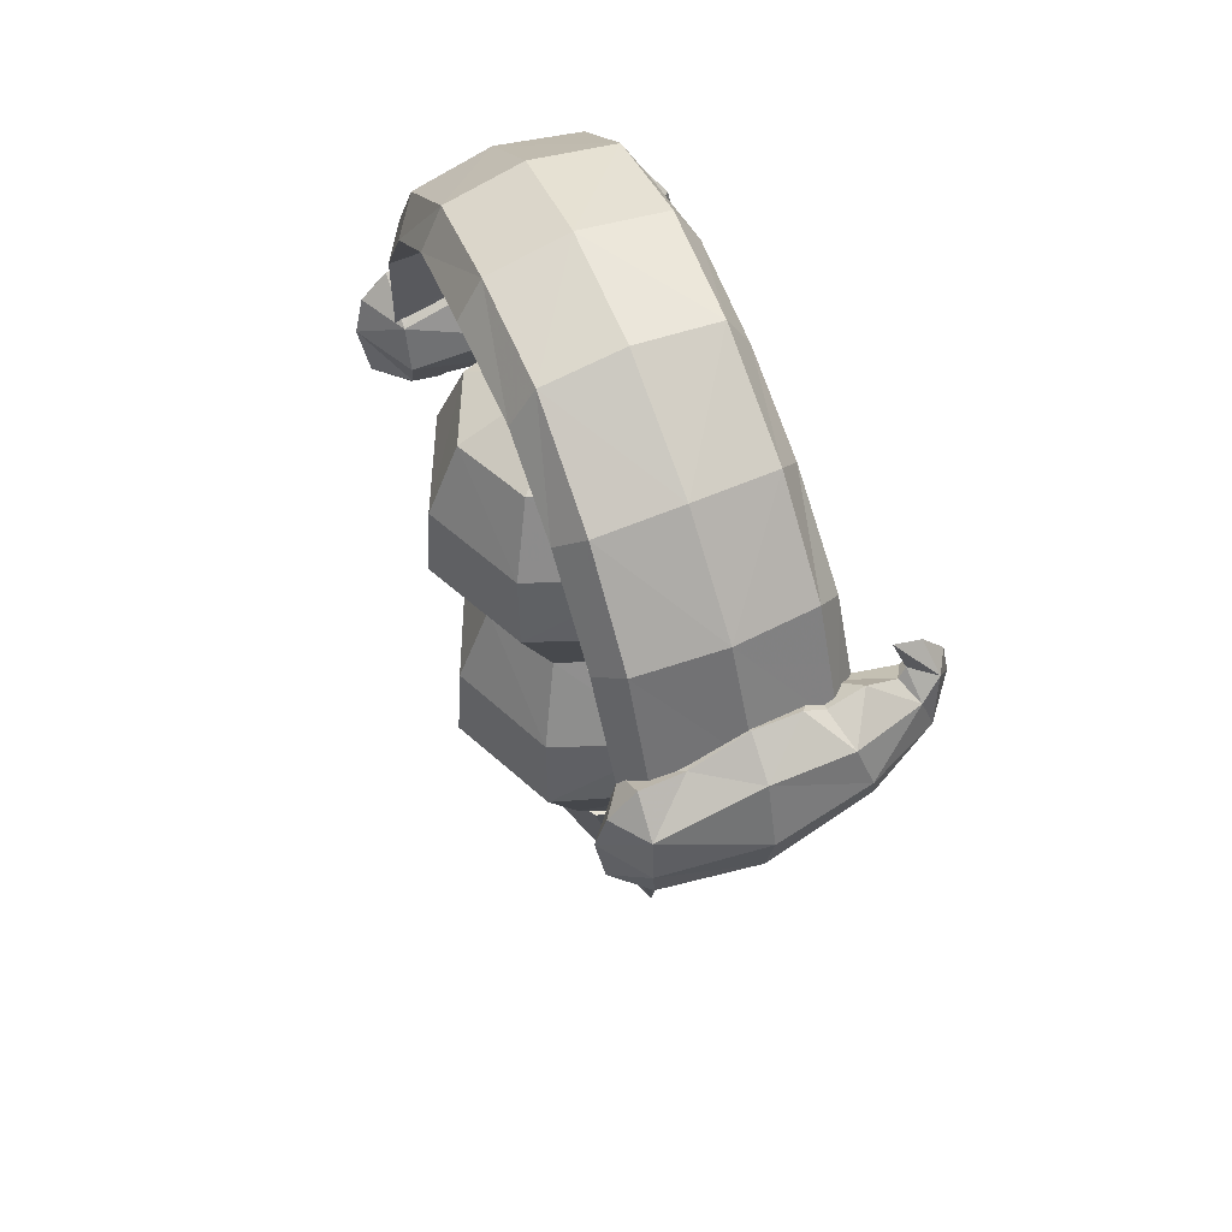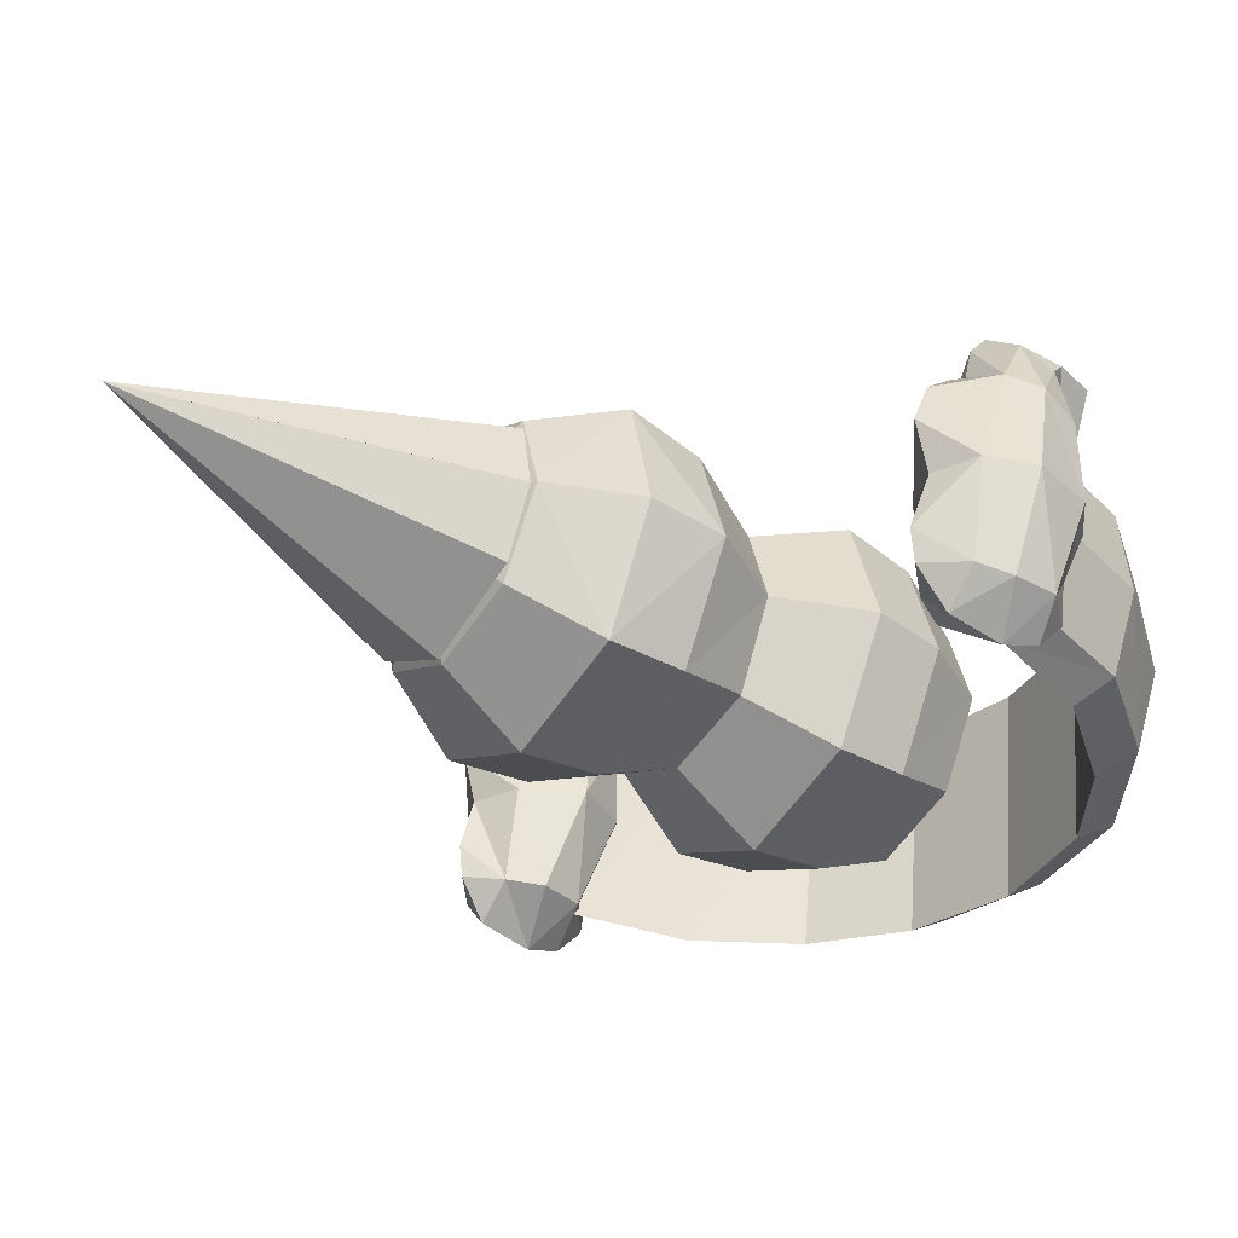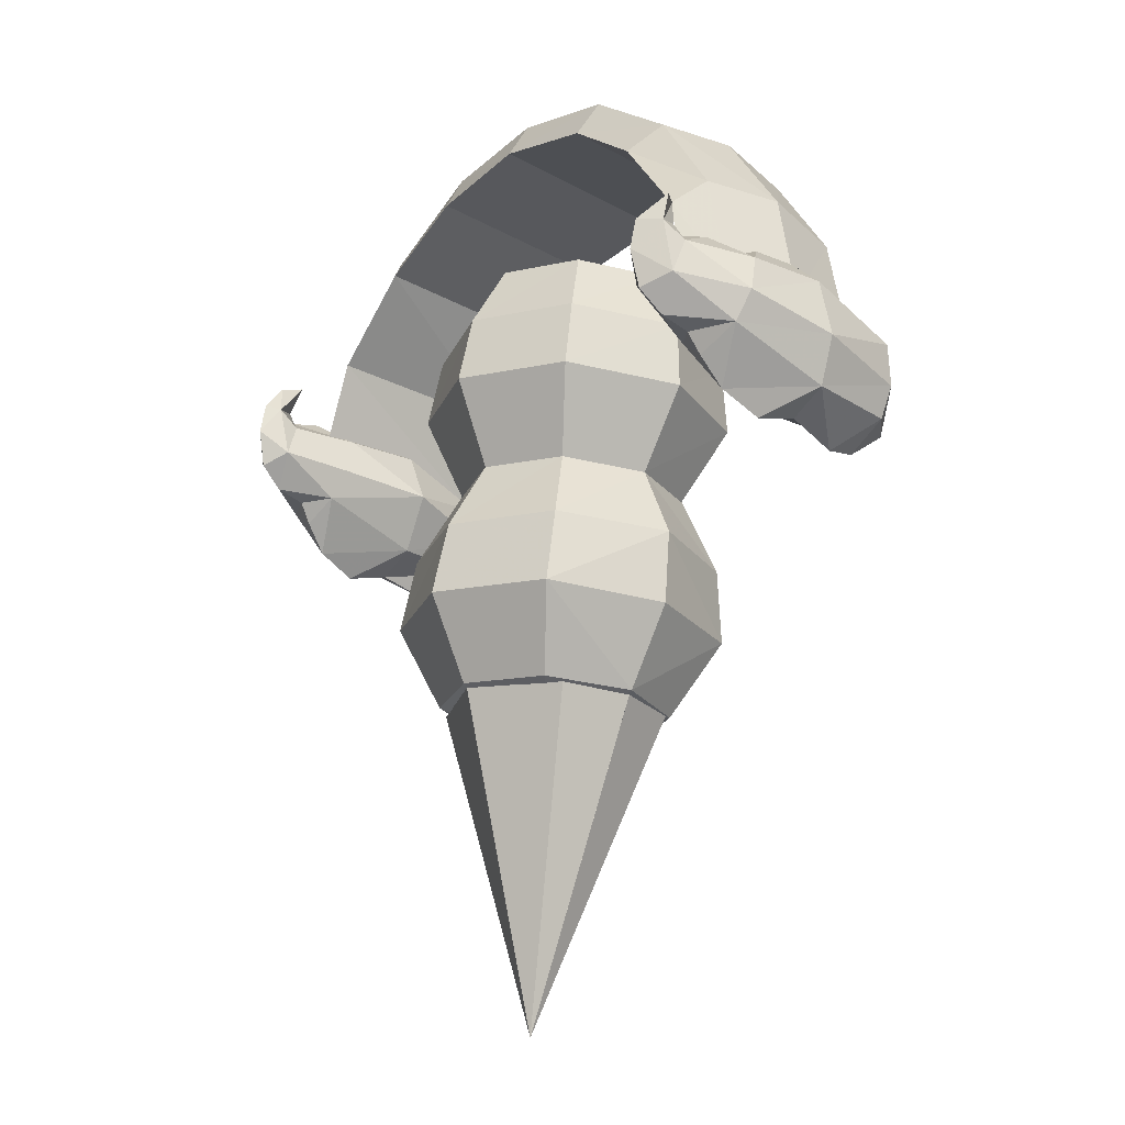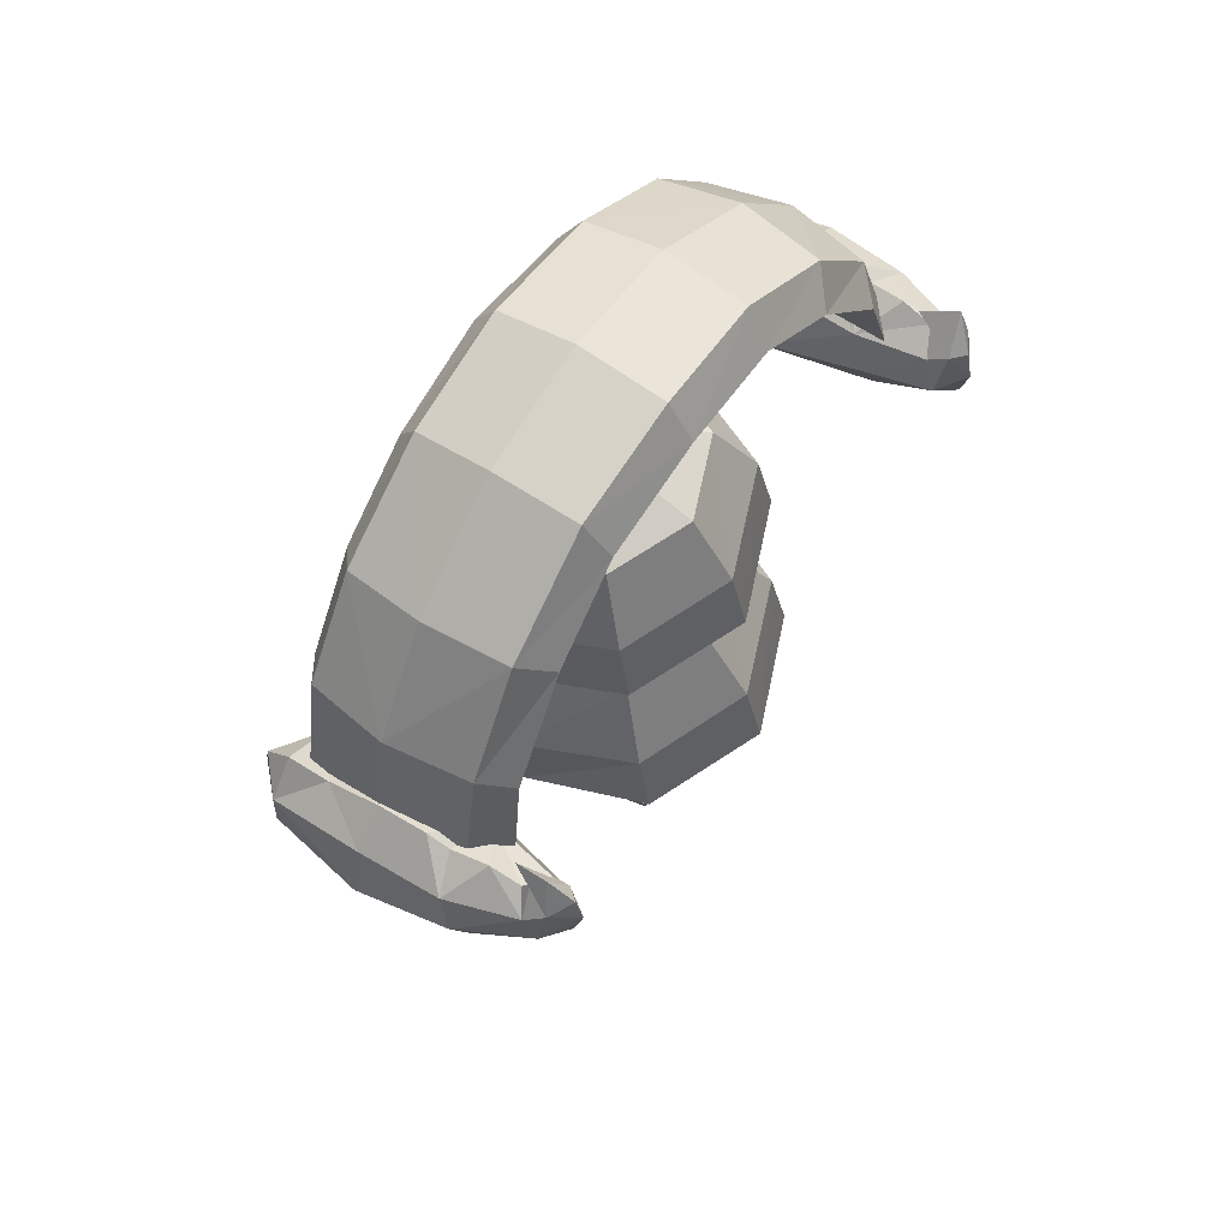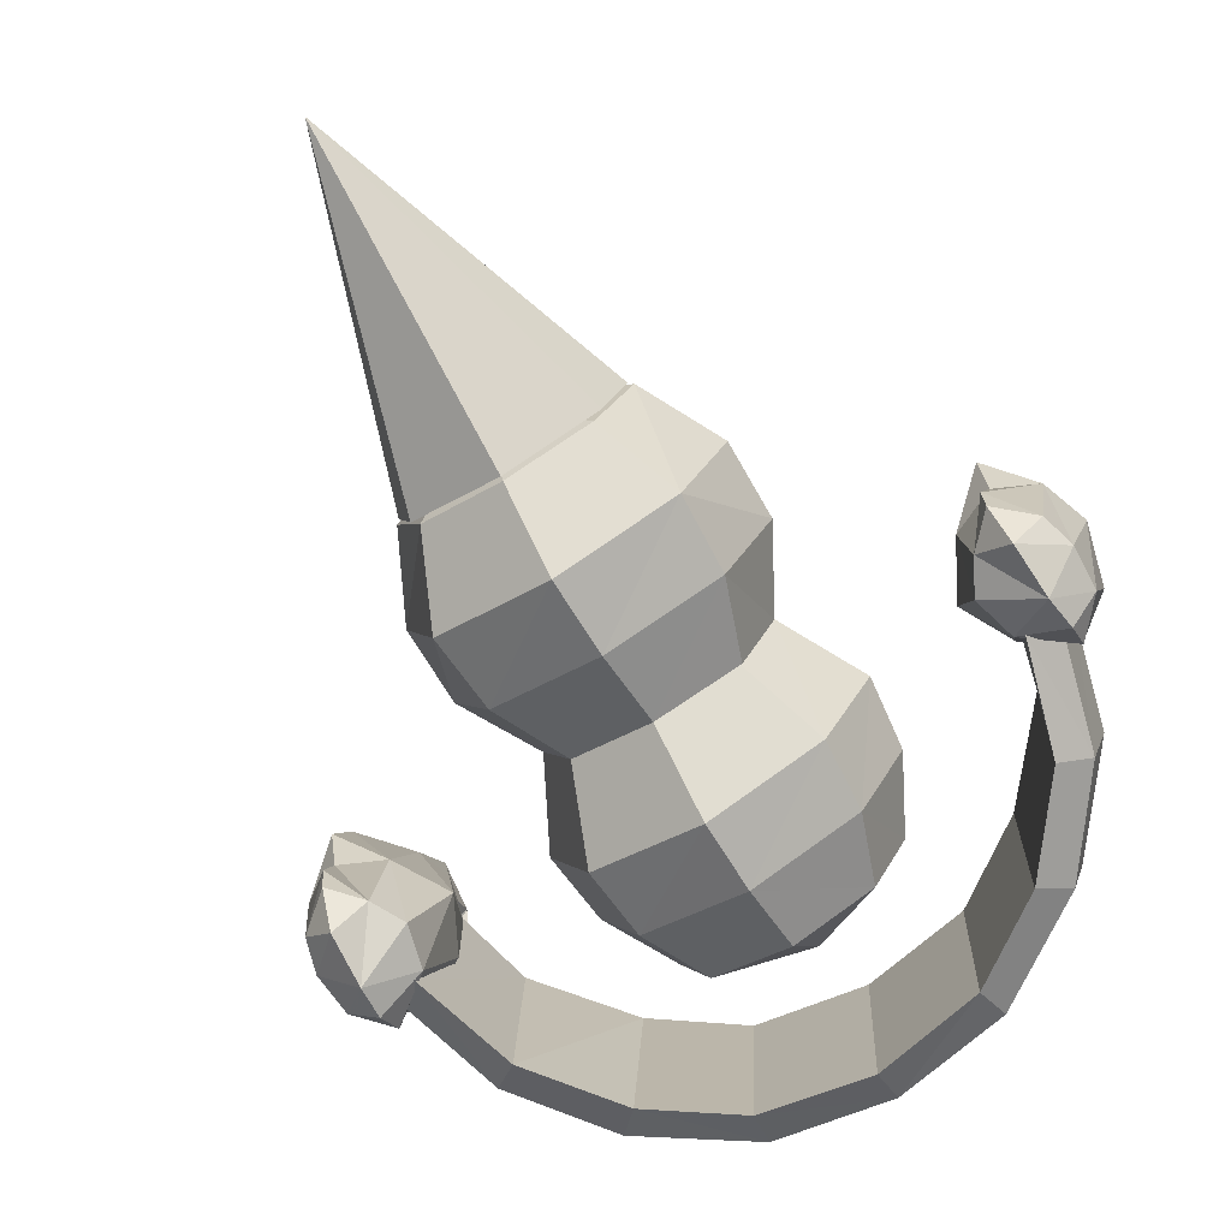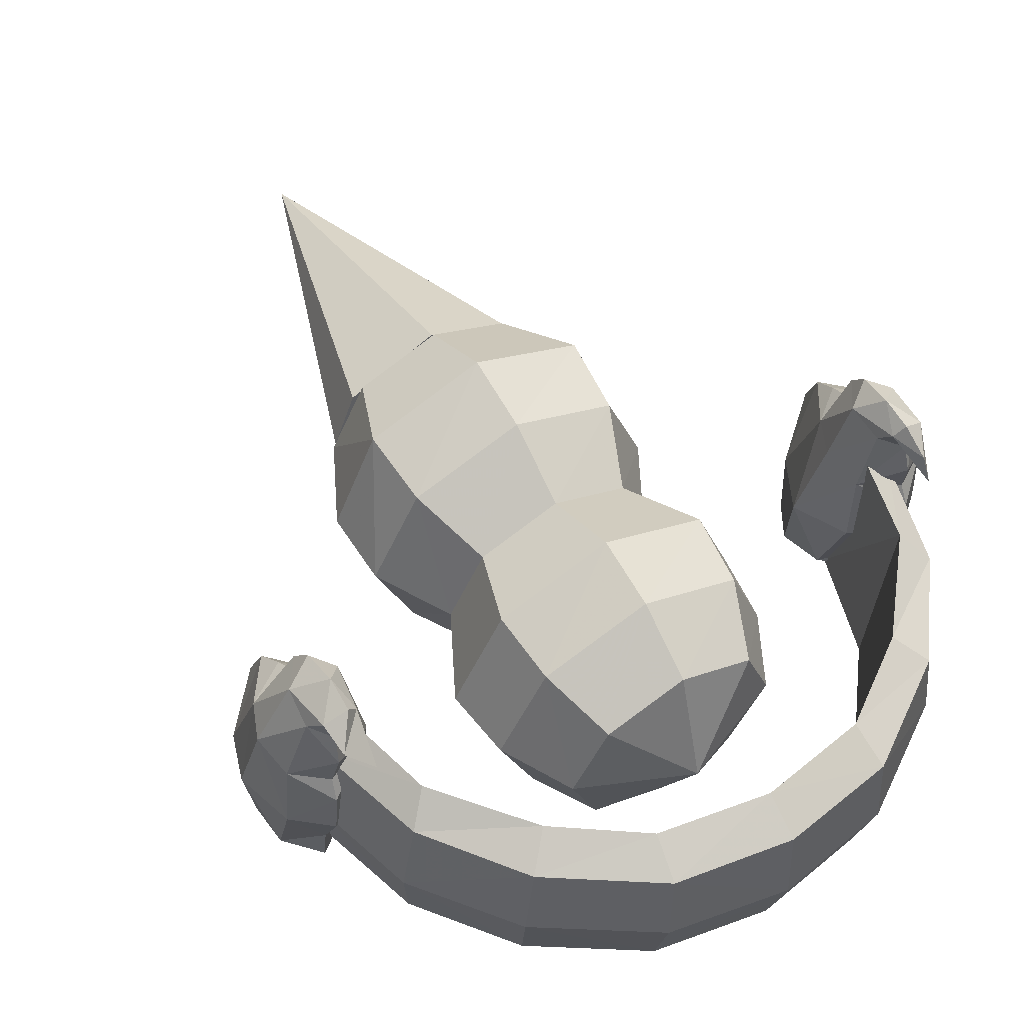
<metadata>
{"format":"obj","ext":"obj","renderer":"f3d","projection":"perspective","resolution":1024,"background":"white","views":[{"elev":49.4,"azim":69.0,"up":"+Z"},{"elev":-32.1,"azim":-125.2,"up":"+Y"},{"elev":-17.9,"azim":-130.3,"up":"+Z"},{"elev":66.9,"azim":124.4,"up":"+Z"},{"elev":-72.0,"azim":-148.6,"up":"+Y"},{"elev":52.4,"azim":-31.7,"up":"+Y"}]}
</metadata>
<code>
g common_back_90155
v 12.17 18.99 3.24
v 8.607 27.27 4.013
v 6.282 24.6 9.624
v 8.878 18.42 9.047
v 0.01427 30.73 4.336
v 0.01335 27.19 9.865
v -8.578 27.27 4.013
v -6.255 24.6 9.624
v -12.14 18.99 3.24
v -8.851 18.42 9.047
v 6.401 26.44 -8.211
v 9.046 28.49 -1.733
v 12.27 19.55 -2.568
v 9.046 20.13 -8.799
v 0.01335 29.07 -7.965
v 0.01336 32.21 -1.386
v -6.374 26.44 -8.211
v -9.02 28.49 -1.733
v -9.02 20.13 -8.799
v -12.25 19.55 -2.568
v 11.64 17.26 20.84
v 8.235 25.29 21.59
v 6.163 22.83 26.79
v 8.71 16.76 26.22
v 0.01335 28.64 21.91
v 0.01335 25.36 27.03
v -8.208 25.29 21.59
v -6.136 22.83 26.79
v -11.61 17.26 20.84
v -8.683 16.76 26.22
v 6.282 24.6 9.624
v 8.71 26.37 16.27
v 12.31 17.77 15.46
v 8.878 18.42 9.047
v 0.01335 27.19 9.865
v 0.01336 29.96 16.6
v -6.255 24.6 9.624
v -8.683 26.37 16.27
v -8.851 18.42 9.047
v -12.29 17.77 15.46
v 7.102 14.92 -9.569
v 8.728 20.09 -9.086
v 0.01743 20.09 -9.086
v -8.697 20.09 -9.087
v 6.282 12.23 8.469
v 8.607 10.7 2.466
v 12.17 18.99 3.24
v 0.01333 9.646 8.228
v 0.01424 7.239 2.143
v -6.374 12.15 8.6
v -8.645 10.66 2.531
v -12.14 18.99 3.24
v 6.401 13.83 -9.388
v 12.27 19.55 -2.568
v 9.046 10.62 -3.402
v 0.01333 11.2 -9.634
v 0.01333 6.891 -3.75
v -6.374 13.83 -9.388
v -9.02 10.62 -3.402
v -12.25 19.55 -2.568
v 6.163 10.69 25.66
v 8.235 9.234 20.09
v 11.64 17.26 20.84
v 0.01333 8.157 25.42
v 0.01333 5.883 19.78
v -6.136 10.69 25.66
v -8.208 9.234 20.09
v -11.61 17.26 20.84
v 6.282 12.23 8.469
v 12.31 17.77 15.46
v 8.71 9.162 14.66
v 0.01333 9.646 8.228
v 0.01334 5.575 14.33
v -6.136 12.31 8.339
v -8.683 9.162 14.66
v -12.29 17.77 15.46
v 7.102 25.26 -8.604
v -7.077 25.26 -8.604
v -8.697 20.09 -9.086
v 0.008946 11.41 -9.896
v -7.077 14.92 -9.569
v 0.0157 22.41 -33.92
v 7.102 14.92 -9.569
v 0.008946 11.41 -9.896
v -7.077 14.92 -9.569
v -8.697 20.09 -9.087
v 0.01334 20.48 -12.52
v 0.01334 16.43 29.81
v 8.728 20.09 -9.086
v 0.008964 28.76 -8.277
v 0.008964 28.76 -8.277
v 7.102 25.26 -8.604
v -8.697 20.09 -9.086
v -7.077 25.26 -8.604
v -8.937 10.72 37.91
v 0.003236 10.44 39.37
v 0.003238 16.46 41.25
v -9.194 16.61 39.66
v -8.937 23.05 39.39
v 0.003238 23.12 40.89
v -17.73 17.12 34.17
v -17.01 11.02 32.6
v -17.01 23.52 34.1
v -28.17 18.59 18.47
v -25.44 14.21 18.7
v -25.41 18.48 20.79
v -23.44 17.8 26.93
v -22.41 11.44 25.49
v -22.41 24.12 27.02
v -25.21 22.07 20.89
v -24.6 11.99 7.534
v -27.3 11.46 9.752
v -24.63 14.35 7.288
v -25.13 8.183 13.52
v -28.02 11.02 12.27
v -24.95 9.026 9.556
v -23.55 33 18.36
v -25.4 31.44 20.45
v -23.61 32.47 20.83
v -27.82 11.05 15.63
v -25.45 8.901 16.2
v -29.43 18.73 13.83
v -25.46 10.94 18.24
v -25.06 23.75 20.14
v -27.79 24.75 18.65
v -24.7 26.58 20.82
v -23.78 32.37 15.43
v -25.89 31.07 16.42
v -24.37 29.48 21.03
v -23.14 28.44 23.56
v -24.09 30.53 13.8
v -28.45 25.82 15.7
v -26.07 30 19.05
v -24.5 28.93 20.25
v -21.02 11.14 12.22
v -21.93 11.07 15.59
v -22.41 11.5 9.739
v -25.09 18.48 8.664
v -25.12 22.18 7.758
v -21.74 18.58 10.25
v -24.77 25.4 9.299
v -24.4 27.13 11.54
v -21.98 26.52 13.35
v -24.16 28.12 13.13
v -22.1 31.06 16.48
v -22.8 31.45 20.45
v -25.15 30.68 22.84
v -21.64 24.64 18.76
v -21.58 18.46 18.68
v -28.19 18.71 10.19
v -27.44 26.5 13.32
v -19.41 18.69 14.56
v -20.95 25.8 15.74
v -22.6 29.95 19.08
v -24.92 24.76 18.2
v -25.96 18.62 18.11
v -24.92 12.08 16.67
v 0.003238 25.04 37.85
v -8.47 24.95 36.35
v -14.97 25.47 31.98
v -20.64 26.21 25.26
v -22.69 26.97 17.12
v -22.69 10.6 15.59
v -20.17 9.832 23.86
v -14.97 9.327 30.48
v -8.47 9.031 34.86
v 0.003237 8.669 36.32
v -8.47 9.031 34.86
v -8.47 24.95 36.35
v 0.003238 25.04 37.85
v 0.003237 8.669 36.32
v -14.97 9.327 30.48
v -14.97 25.47 31.98
v -20.64 26.21 25.26
v -20.17 9.832 23.86
v -22.69 10.6 15.59
v -22.69 26.97 17.12
v 8.944 10.72 37.91
v 9.2 16.61 39.66
v 8.944 23.05 39.39
v 17.74 17.12 34.17
v 17.02 11.02 32.6
v 17.02 23.52 34.1
v 28.18 18.59 18.47
v 25.42 18.48 20.79
v 25.45 14.21 18.7
v 23.45 17.8 26.93
v 22.41 11.44 25.49
v 22.41 24.12 27.02
v 25.21 22.07 20.89
v 24.61 11.99 7.535
v 24.63 14.35 7.288
v 27.31 11.46 9.752
v 25.13 8.183 13.52
v 24.95 9.026 9.556
v 28.02 11.02 12.27
v 23.56 33 18.36
v 23.62 32.47 20.83
v 25.4 31.44 20.45
v 27.83 11.05 15.63
v 25.45 8.901 16.2
v 29.43 18.73 13.83
v 25.47 10.94 18.24
v 27.79 24.75 18.65
v 25.07 23.75 20.14
v 24.71 26.58 20.82
v 25.89 31.07 16.42
v 23.79 32.37 15.43
v 24.37 29.48 21.03
v 24.28 28.38 23.57
v 24.1 30.53 13.8
v 28.45 25.82 15.7
v 26.07 30 19.05
v 24.51 28.93 20.25
v 21.93 11.07 15.59
v 21.03 11.14 12.22
v 22.42 11.5 9.739
v 25.1 18.48 8.664
v 21.74 18.58 10.25
v 25.12 22.18 7.758
v 24.77 25.4 9.299
v 21.99 26.52 13.35
v 24.41 27.13 11.54
v 24.17 28.12 13.13
v 22.11 31.06 16.48
v 22.8 31.45 20.45
v 24.01 30.63 22.85
v 21.64 24.64 18.76
v 21.59 18.46 18.68
v 28.19 18.71 10.19
v 27.44 26.5 13.32
v 19.42 18.69 14.56
v 20.96 25.8 15.74
v 22.61 29.95 19.08
v 24.93 24.76 18.2
v 25.96 18.62 18.11
v 24.93 12.08 16.67
v 8.477 24.95 36.35
v 14.98 25.47 31.98
v 20.64 26.21 25.26
v 22.69 26.97 17.12
v 22.69 10.6 15.59
v 20.17 9.832 23.86
v 14.98 9.327 30.48
v 8.477 9.031 34.86
v 8.477 9.031 34.86
v 8.477 24.95 36.35
v 14.98 9.327 30.48
v 14.98 25.47 31.98
v 20.64 26.21 25.26
v 22.69 10.6 15.59
v 20.17 9.832 23.86
v 22.69 26.97 17.12
f 1 2 3
f 3 4 1
f 2 5 6
f 6 3 2
f 5 7 8
f 8 6 5
f 7 9 10
f 10 8 7
f 11 12 13
f 13 14 11
f 15 16 12
f 12 11 15
f 17 18 16
f 16 15 17
f 19 20 18
f 18 17 19
f 21 22 23
f 23 24 21
f 22 25 26
f 26 23 22
f 25 27 28
f 28 26 25
f 27 29 30
f 30 28 27
f 31 32 33
f 33 34 31
f 35 36 32
f 32 31 35
f 37 38 36
f 36 35 37
f 39 40 38
f 38 37 39
f 41 42 43
f 43 44 41
f 45 46 47
f 47 4 45
f 48 49 46
f 46 45 48
f 48 50 51
f 51 49 48
f 10 52 51
f 51 50 10
f 53 14 54
f 54 55 53
f 56 53 55
f 55 57 56
f 58 56 57
f 57 59 58
f 19 58 59
f 59 60 19
f 61 62 63
f 63 24 61
f 64 65 62
f 62 61 64
f 66 67 65
f 65 64 66
f 30 68 67
f 67 66 30
f 69 34 70
f 70 71 69
f 72 69 71
f 71 73 72
f 74 72 73
f 73 75 74
f 39 74 75
f 75 76 39
f 77 78 79
f 79 43 77
f 33 32 22
f 22 21 33
f 32 36 25
f 25 22 32
f 36 38 27
f 27 25 36
f 38 40 29
f 29 27 38
f 71 70 63
f 63 62 71
f 73 71 62
f 62 65 73
f 75 73 65
f 65 67 75
f 76 75 67
f 67 68 76
f 13 12 2
f 2 1 13
f 12 16 5
f 5 2 12
f 16 18 7
f 7 5 16
f 18 20 9
f 9 7 18
f 55 54 47
f 47 46 55
f 57 55 46
f 46 49 57
f 59 57 49
f 49 51 59
f 52 60 59
f 59 51 52
f 80 41 81
f 82 83 84
f 82 85 86
f 87 11 14
f 87 15 11
f 87 17 15
f 87 19 17
f 88 24 23
f 88 23 26
f 88 26 28
f 88 28 30
f 41 44 81
f 82 89 83
f 82 84 85
f 90 78 77
f 82 91 92
f 82 93 94
f 87 14 53
f 87 53 56
f 87 56 58
f 87 58 19
f 88 61 24
f 88 64 61
f 88 66 64
f 88 30 66
f 77 43 42
f 82 92 89
f 82 94 91
f 95 96 97
f 97 98 95
f 99 98 97
f 97 100 99
f 95 98 101
f 101 102 95
f 101 98 99
f 99 103 101
f 104 105 106
f 102 101 107
f 107 108 102
f 107 101 103
f 103 109 107
f 106 110 104
f 111 112 113
f 114 115 116
f 117 118 119
f 104 120 105
f 120 114 121
f 120 104 122
f 122 115 120
f 120 123 105
f 110 124 125
f 125 104 110
f 124 126 125
f 117 127 128
f 129 130 118
f 127 131 128
f 104 125 132
f 132 122 104
f 125 133 132
f 133 126 134
f 133 134 129
f 133 129 118
f 125 126 133
f 114 135 136
f 111 113 137
f 113 138 137
f 138 139 140
f 139 141 140
f 141 142 143
f 142 144 143
f 144 131 143
f 131 127 145
f 127 117 145
f 117 119 146
f 119 147 146
f 147 130 146
f 134 126 148
f 126 124 148
f 105 136 149
f 123 121 136
f 121 114 136
f 129 134 146
f 106 149 148
f 110 106 148
f 124 110 148
f 106 105 149
f 130 129 146
f 150 139 138
f 150 141 139
f 150 138 113
f 112 111 116
f 151 131 144
f 151 144 142
f 150 113 112
f 151 141 150
f 128 131 151
f 150 112 115
f 115 122 150
f 151 150 122
f 122 132 151
f 114 120 115
f 115 112 116
f 133 128 132
f 128 151 132
f 140 152 135
f 135 137 140
f 143 153 152
f 152 140 143
f 145 153 143
f 141 143 140
f 116 111 137
f 138 140 137
f 105 123 136
f 151 142 141
f 145 146 154
f 118 147 119
f 130 147 118
f 128 133 118
f 117 128 118
f 154 134 148
f 146 134 154
f 117 146 145
f 152 149 136
f 136 135 152
f 148 149 152
f 152 153 148
f 114 116 137
f 137 135 114
f 145 154 153
f 154 148 153
f 131 145 143
f 107 109 155
f 155 156 107
f 108 107 156
f 156 157 108
f 158 159 99
f 99 100 158
f 159 160 103
f 103 99 159
f 160 161 109
f 109 103 160
f 161 162 155
f 155 109 161
f 163 164 108
f 108 157 163
f 164 165 102
f 102 108 164
f 165 166 95
f 95 102 165
f 166 167 96
f 96 95 166
f 168 169 170
f 170 171 168
f 172 173 169
f 169 168 172
f 174 175 176
f 176 177 174
f 173 172 175
f 175 174 173
f 120 121 123
f 178 97 96
f 97 178 179
f 180 97 179
f 97 180 100
f 178 181 179
f 181 178 182
f 181 180 179
f 180 181 183
f 184 185 186
f 182 187 181
f 187 182 188
f 187 183 181
f 183 187 189
f 185 184 190
f 191 192 193
f 194 195 196
f 197 198 199
f 184 186 200
f 200 201 194
f 200 202 184
f 202 200 196
f 200 186 203
f 190 204 205
f 204 190 184
f 205 204 206
f 197 207 208
f 209 199 210
f 208 207 211
f 184 212 204
f 212 184 202
f 204 212 213
f 213 214 206
f 213 209 214
f 213 199 209
f 204 213 206
f 194 215 216
f 191 217 192
f 192 217 218
f 218 219 220
f 220 219 221
f 221 222 223
f 223 222 224
f 224 222 211
f 211 225 208
f 208 225 197
f 197 226 198
f 198 226 227
f 227 226 210
f 214 228 206
f 206 228 205
f 186 229 215
f 203 215 201
f 201 215 194
f 209 226 214
f 185 228 229
f 190 228 185
f 205 228 190
f 185 229 186
f 210 226 209
f 230 218 220
f 230 220 221
f 230 192 218
f 193 195 191
f 231 224 211
f 231 223 224
f 230 193 192
f 231 230 221
f 207 231 211
f 230 196 193
f 196 230 202
f 231 202 230
f 202 231 212
f 194 196 200
f 196 195 193
f 213 212 207
f 207 212 231
f 219 216 232
f 216 219 217
f 222 232 233
f 232 222 219
f 225 222 233
f 221 219 222
f 195 217 191
f 218 217 219
f 186 215 203
f 231 221 223
f 225 234 226
f 199 198 227
f 210 199 227
f 207 199 213
f 197 199 207
f 234 228 214
f 226 234 214
f 197 225 226
f 232 215 229
f 215 232 216
f 228 232 229
f 232 228 233
f 194 217 195
f 217 194 216
f 225 233 234
f 234 233 228
f 211 222 225
f 187 235 189
f 235 187 236
f 188 236 187
f 236 188 237
f 158 180 238
f 180 158 100
f 238 183 239
f 183 238 180
f 239 189 240
f 189 239 183
f 240 235 241
f 235 240 189
f 242 188 243
f 188 242 237
f 243 182 244
f 182 243 188
f 244 178 245
f 178 244 182
f 245 96 167
f 96 245 178
f 246 170 247
f 170 246 171
f 248 247 249
f 247 248 246
f 250 251 252
f 251 250 253
f 249 252 248
f 252 249 250
f 200 203 201

</code>
